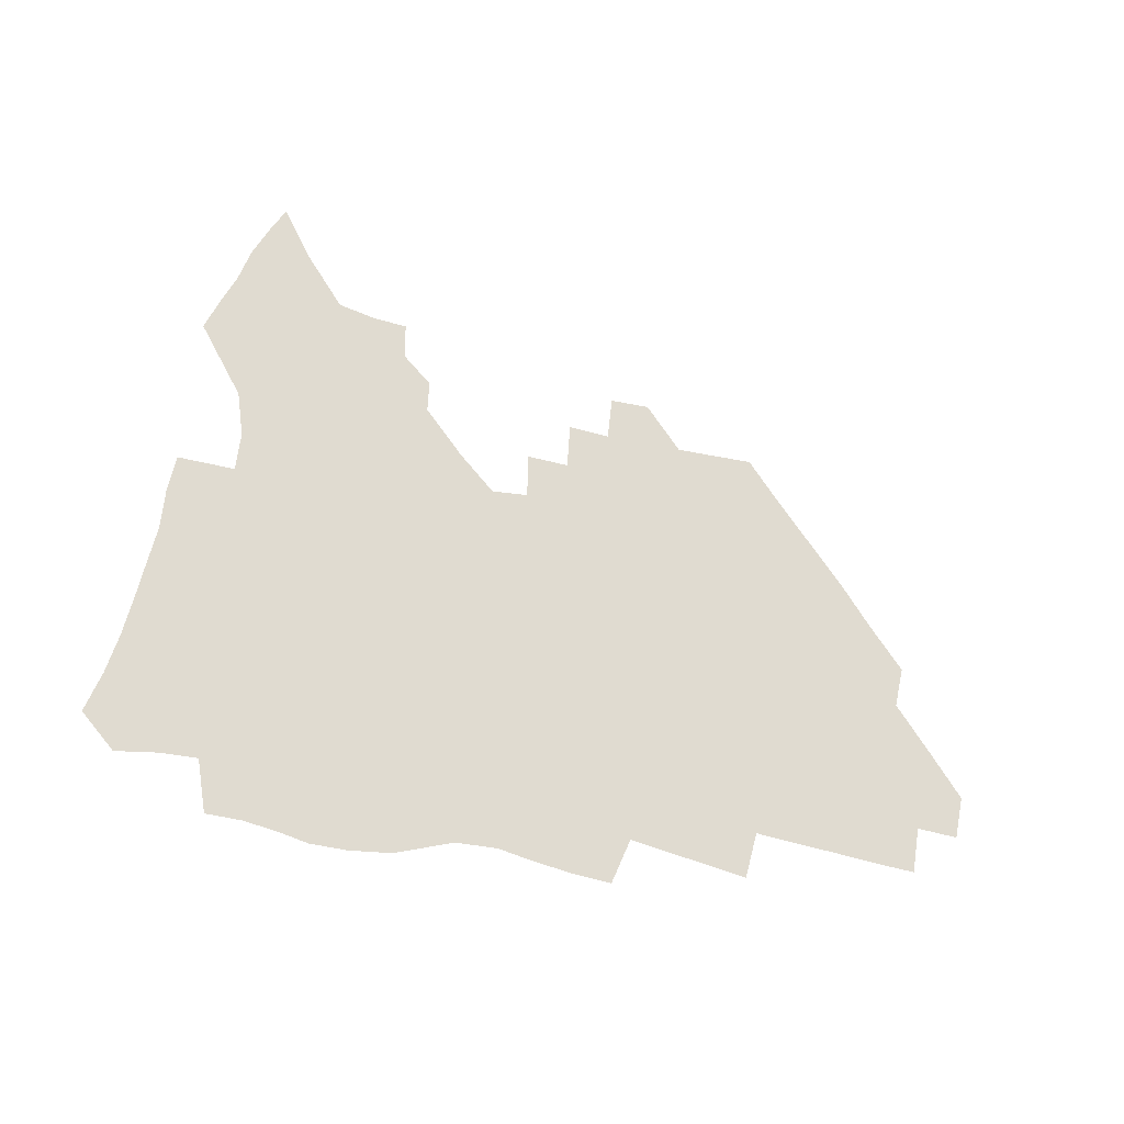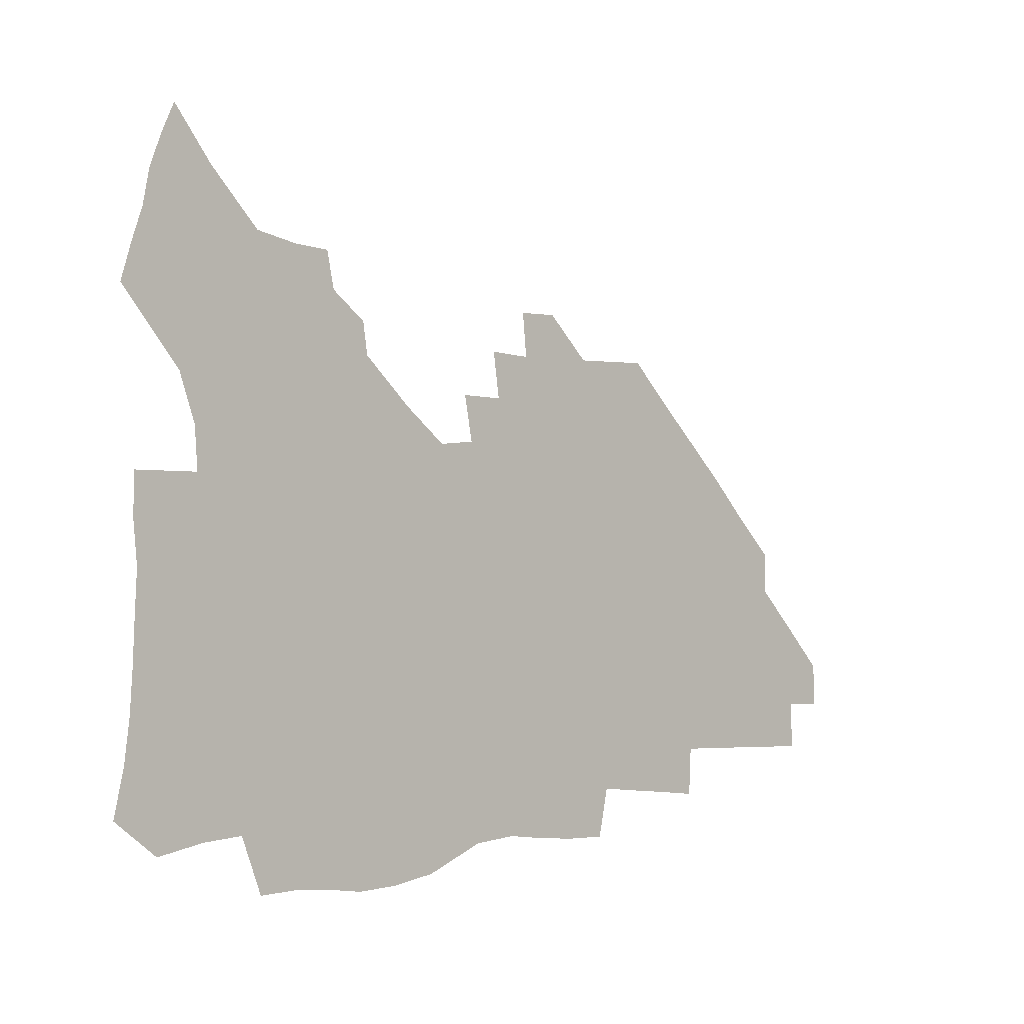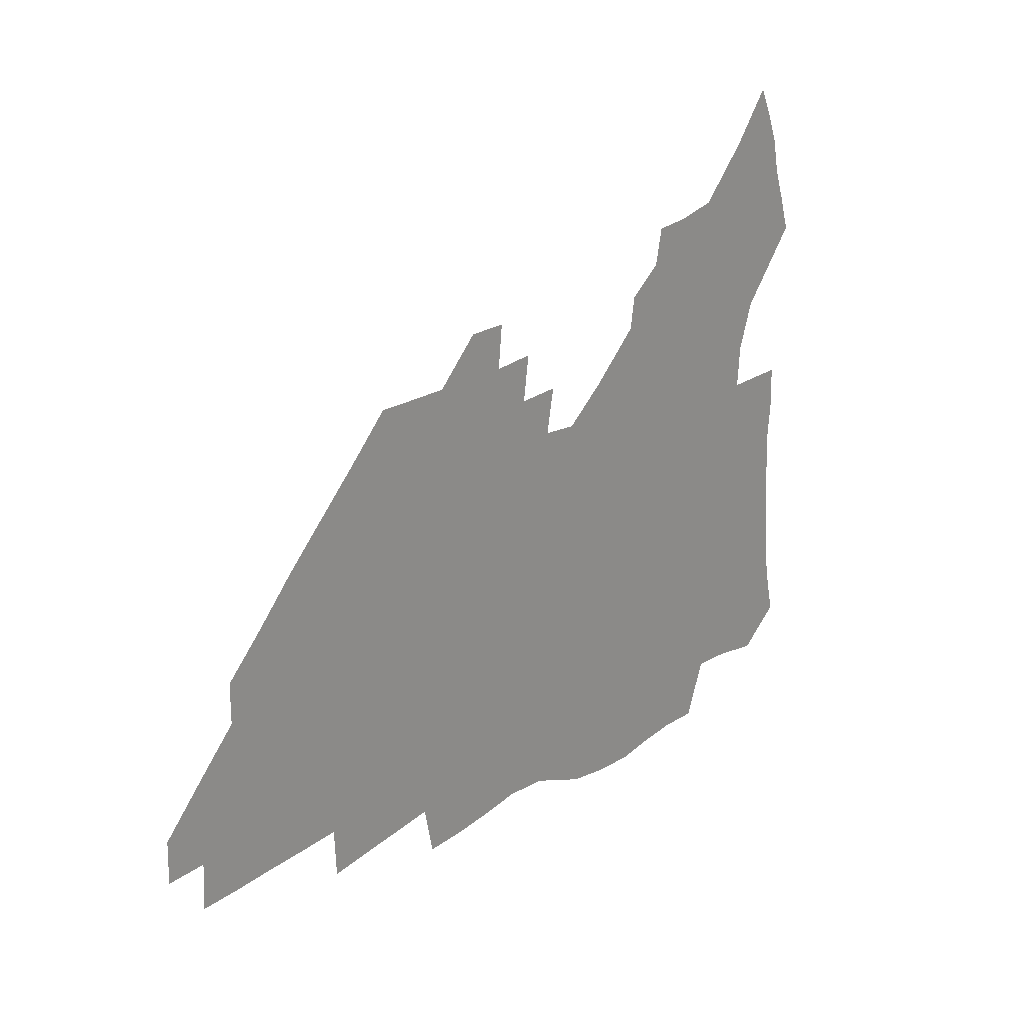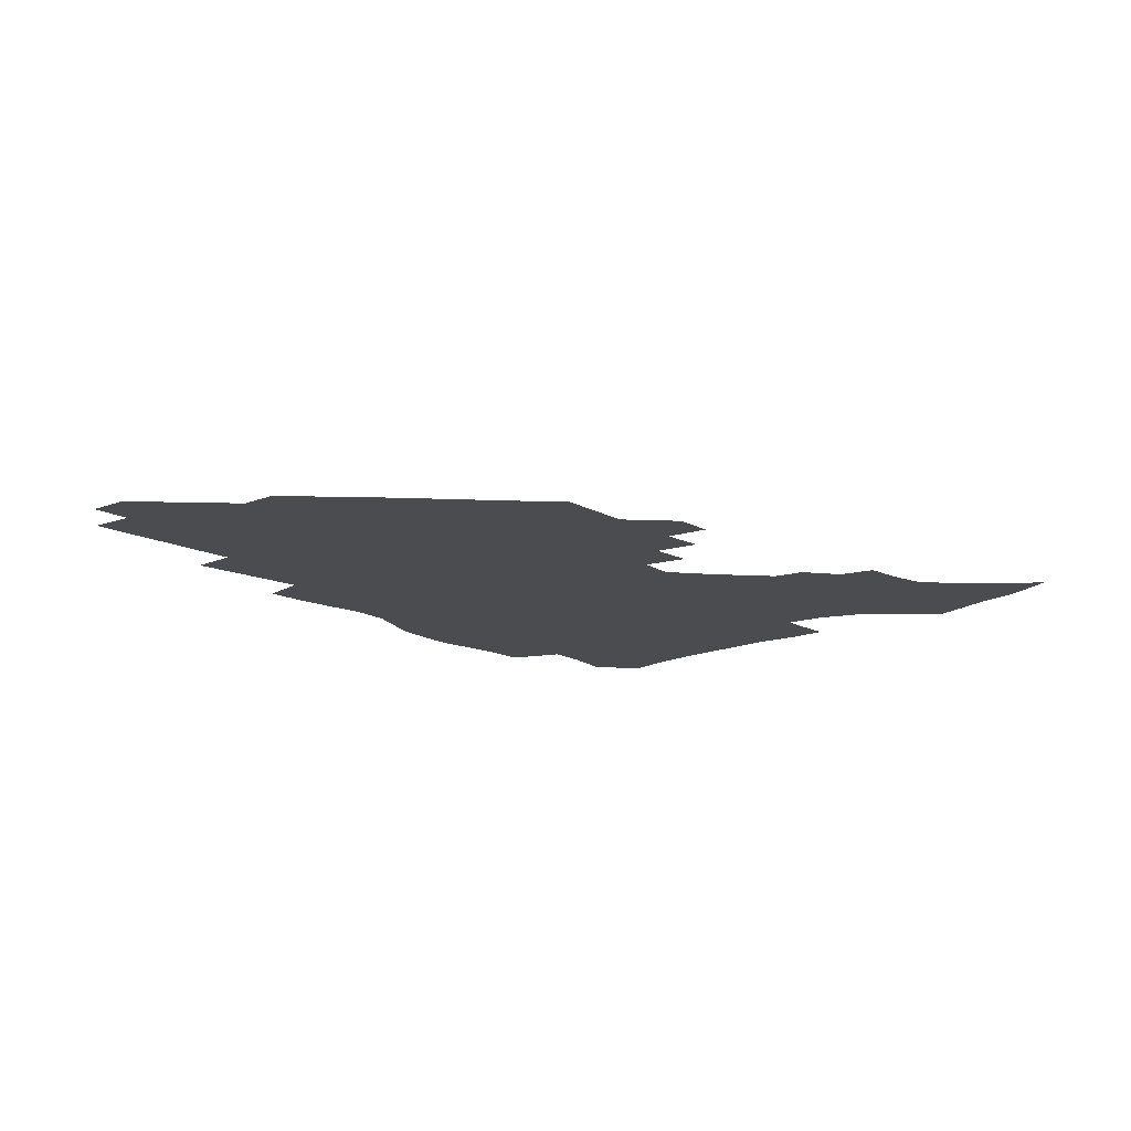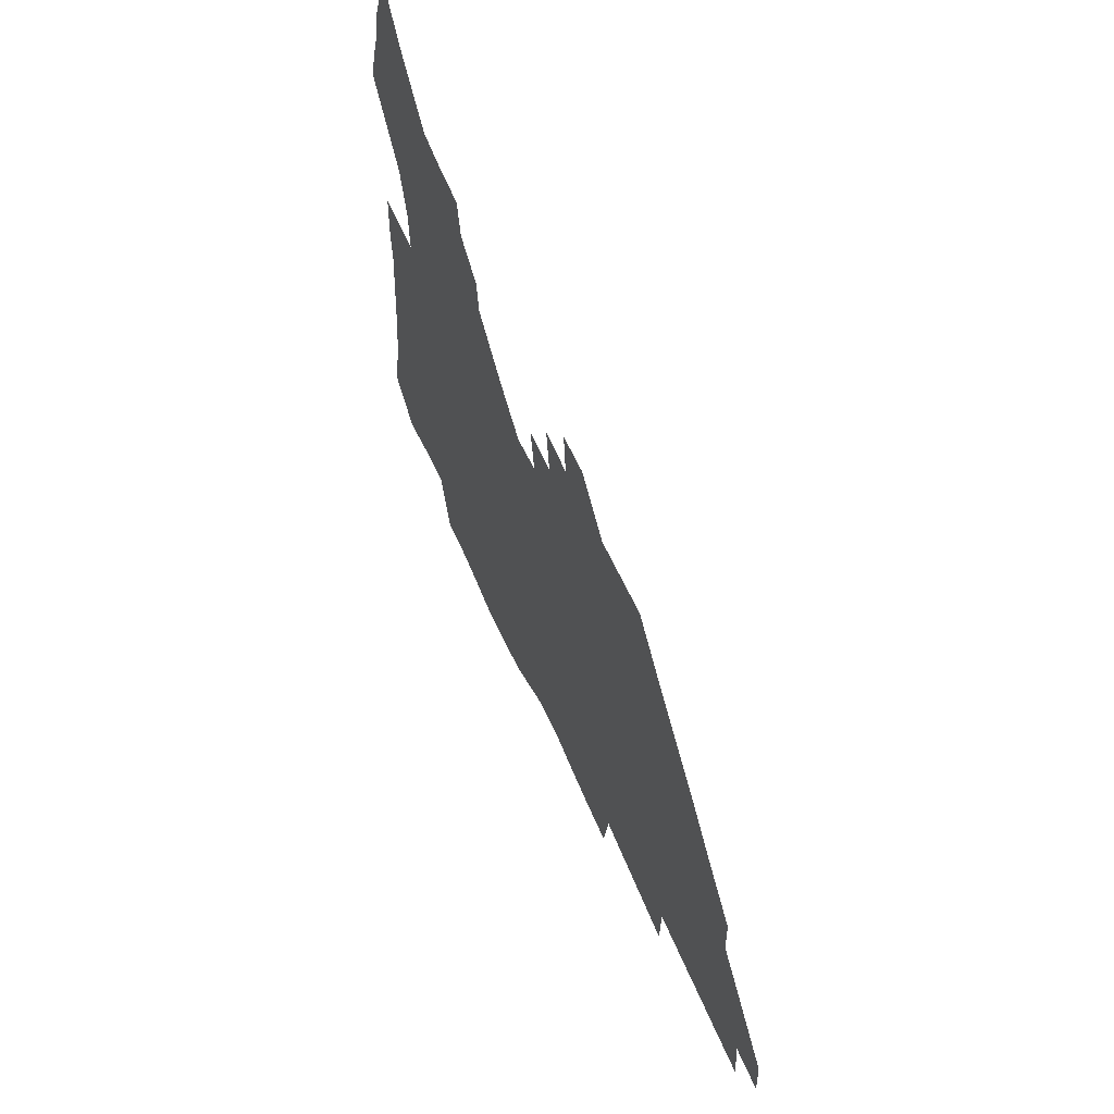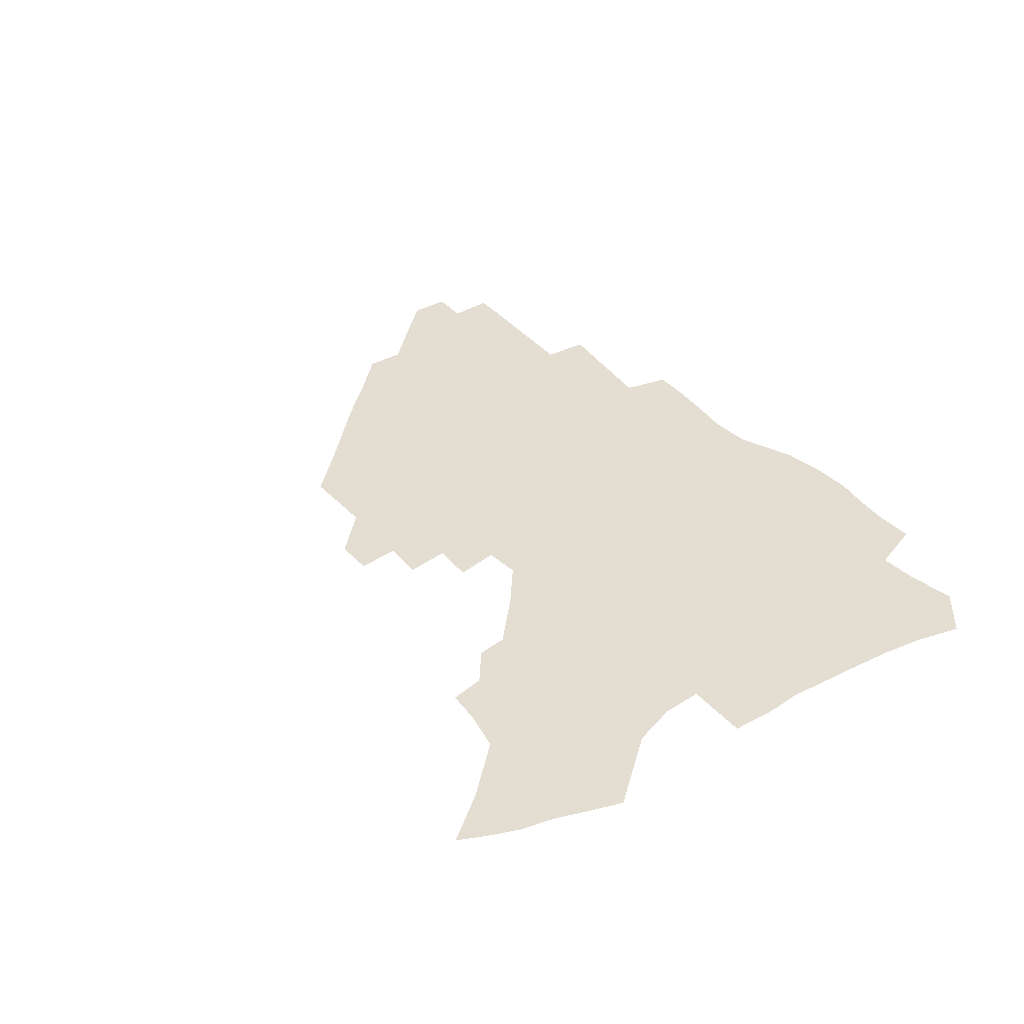
<metadata>
{"format":"obj","ext":"obj","renderer":"f3d","projection":"perspective","resolution":1024,"background":"white","views":[{"elev":69.8,"azim":11.9,"up":"+Z"},{"elev":-0.7,"azim":-42.3,"up":"+Y"},{"elev":23.0,"azim":131.4,"up":"+Y"},{"elev":-15.0,"azim":130.5,"up":"+Z"},{"elev":55.5,"azim":67.5,"up":"+Y"},{"elev":36.3,"azim":-125.9,"up":"+Z"}]}
</metadata>
<code>
v 258.2 189.1 0
v 262.1 206.4 0
v 264.2 222.4 0
v 265.3 238.1 0
v 266 253.9 0
v 266.8 269.6 0
v 265.4 285.2 0
v 265.7 300.7 0
v 274.5 176.2 0
v 279.3 194 0
v 282.1 210.1 0
v 284.6 225.7 0
v 285.6 240.6 0
v 286.3 255.5 0
v 289 270.7 0
v 289.9 285.5 0
v 289.9 300.4 0
v 288.8 315.9 0
v 282.8 333.3 0
v 260.3 360.3 0
v 264.3 373 0
v 268.6 385.3 0
v 271.2 398 0
v 275.6 409.5 0
v 280.6 420.3 0
v 292.4 179.2 0
v 296.4 196.2 0
v 300.1 212.5 0
v 302 227.3 0
v 302.8 241.6 0
v 304.4 256.2 0
v 307.7 271.1 0
v 308.4 285.1 0
v 307.6 299.1 0
v 307.7 313.1 0
v 308.2 326.5 0
v 304.3 342 0
v 297.1 359.8 0
v 290.9 377.1 0
v 293.2 389.3 0
v 295.1 401.5 0
v 307.8 180.2 0
v 312.2 197.3 0
v 314.9 212.6 0
v 316.8 227.3 0
v 318.5 241.9 0
v 320.3 256.3 0
v 323.4 271.1 0
v 324.4 284.8 0
v 323.9 298.5 0
v 324.4 311.8 0
v 323.7 325.1 0
v 321.1 339.5 0
v 319.5 353.2 0
v 316.7 367.5 0
v 313.8 381.7 0
v 315.6 159.6 0
v 323.7 181.7 0
v 327.4 197.8 0
v 329.8 212.7 0
v 331.1 227 0
v 333.4 241.8 0
v 335.3 256.1 0
v 339.1 271.2 0
v 340.2 284.7 0
v 339.8 298.1 0
v 338.9 311.5 0
v 337.6 325 0
v 335.2 339.1 0
v 335 351.4 0
v 333.3 364.1 0
v 329.7 378.6 0
v 330.6 159.9 0
v 337.8 180.8 0
v 342.6 198 0
v 344.8 212.8 0
v 347.1 227.7 0
v 348.5 241.9 0
v 351.5 256.7 0
v 354.5 271.3 0
v 355.8 284.7 0
v 355 297.9 0
v 352.7 312 0
v 350.7 325.8 0
v 348.5 339.8 0
v 347.3 352.1 0
v 346 364.1 0
v 343.2 377.6 0
v 344.4 158.6 0
v 353.2 181.1 0
v 358.1 198.4 0
v 361.2 213.8 0
v 362.9 228.3 0
v 365.6 243.1 0
v 367.3 257.3 0
v 369.4 271.4 0
v 370 284.7 0
v 369.9 297.7 0
v 367.9 311.2 0
v 364.7 325.9 0
v 360.7 342.3 0
v 358.9 354.1 0
v 357.8 156.5 0
v 369.1 182.1 0
v 374.4 199.5 0
v 377.8 215.1 0
v 379.2 229.3 0
v 382.3 244.3 0
v 383.6 258.3 0
v 384.2 271.8 0
v 384.1 285 0
v 383.5 298 0
v 381.6 311.5 0
v 379.1 325.2 0
v 373.1 157 0
v 385.1 183.1 0
v 391.6 201.4 0
v 393.8 216 0
v 395.8 230.6 0
v 397.1 244.6 0
v 397.5 258.3 0
v 397.8 271.9 0
v 397.8 285.3 0
v 396.7 298.9 0
v 394.9 312.5 0
v 389.9 159.4 0
v 402.5 185.5 0
v 407.1 202.2 0
v 409 216.5 0
v 410.5 230.7 0
v 410.9 244.4 0
v 411.6 258.3 0
v 411.5 272 0
v 412 285.6 0
v 410.5 299.8 0
v 408.9 313.7 0
v 405.9 330.5 0
v 412.2 168.3 0
v 419 187.2 0
v 421.6 201.9 0
v 423.4 216.3 0
v 425 230.7 0
v 425.2 244.4 0
v 425.9 258.5 0
v 425.9 272.4 0
v 425.4 286.4 0
v 424.7 300.5 0
v 423.3 315.1 0
v 422.2 329.9 0
v 419.8 346.9 0
v 428.7 169.5 0
v 433.8 186.9 0
v 436 201.4 0
v 437.7 215.8 0
v 438.9 230.1 0
v 439.6 244.3 0
v 440 258.4 0
v 439.9 272.5 0
v 439.7 286.6 0
v 439.4 300.6 0
v 438.3 315.3 0
v 437 330.6 0
v 435.8 345.8 0
v 434.2 362.1 0
v 443.4 167.4 0
v 448.1 185.7 0
v 450.3 200.5 0
v 452.4 215.6 0
v 453.2 229.7 0
v 453.6 243.9 0
v 454 258.1 0
v 454.2 272.4 0
v 453.8 286.8 0
v 453.6 301 0
v 452.8 315.7 0
v 451.9 330.6 0
v 450.8 345.8 0
v 449.2 362.2 0
v 458.5 165.9 0
v 462.6 184.1 0
v 465 199.8 0
v 466.6 214.8 0
v 467.5 229.2 0
v 468 243.6 0
v 468.3 257.9 0
v 468.8 272.3 0
v 468.5 286.6 0
v 468 301.3 0
v 467.3 315.9 0
v 466.6 330.6 0
v 465.4 346.1 0
v 473.9 165.3 0
v 477.6 183.3 0
v 479.6 198.9 0
v 480.9 213.7 0
v 481.9 228.7 0
v 482.5 243.3 0
v 482.7 257.8 0
v 482.8 272.2 0
v 482.9 286.6 0
v 482.2 301.9 0
v 481.7 316.3 0
v 481.1 331 0
v 480 346.3 0
v 492.7 181.5 0
v 494.4 198.2 0
v 495.4 213 0
v 496.4 228.4 0
v 497.1 243.2 0
v 497.2 257.6 0
v 497.3 272.1 0
v 497.1 286.6 0
v 496.5 301.9 0
v 496.1 316.4 0
v 495.6 331 0
v 494.6 346.6 0
v 508 179.7 0
v 509.2 197 0
v 510.2 212.6 0
v 510.9 228 0
v 511.3 242.9 0
v 511.5 257.4 0
v 511.7 271.9 0
v 511.4 286.6 0
v 511 301.7 0
v 510.5 316.3 0
v 509.9 331 0
v 523.4 177.8 0
v 524.2 195.6 0
v 525 211.7 0
v 525.4 227.5 0
v 525.7 242.5 0
v 525.8 257.2 0
v 525.8 271.8 0
v 525.7 286.6 0
v 525.4 301.4 0
v 524.9 316.4 0
v 539.5 194.9 0
v 539.7 211.5 0
v 539.8 227.3 0
v 540.1 242.2 0
v 540.2 257 0
v 539.9 271.8 0
v 539.8 286.5 0
v 539.7 301.8 0
v 554.8 194.3 0
v 554.4 211.3 0
v 554.4 226.8 0
v 554.7 241.9 0
v 554.5 257 0
v 554.3 271.8 0
v 554 286.5 0
v 570.2 193.5 0
v 569.5 210.5 0
v 569.2 226.4 0
v 569.1 241.7 0
v 568.8 256.9 0
v 568.8 271.8 0
v 585.4 193.1 0
v 584.4 210.2 0
v 584.2 225.8 0
v 583.5 241.8 0
v 599.3 209.7 0
v 599 225.4 0
f 9 10 1
f 1 10 2
f 10 11 2
f 2 11 3
f 11 12 3
f 3 12 4
f 12 13 4
f 4 13 5
f 13 14 5
f 5 14 6
f 14 15 6
f 6 15 7
f 15 16 7
f 7 16 8
f 16 17 8
f 9 26 10
f 26 27 10
f 10 27 11
f 27 28 11
f 11 28 12
f 28 29 12
f 12 29 13
f 29 30 13
f 13 30 14
f 30 31 14
f 14 31 15
f 31 32 15
f 15 32 16
f 32 33 16
f 16 33 17
f 33 34 17
f 17 34 18
f 34 35 18
f 18 35 19
f 35 36 19
f 19 36 20
f 36 37 20
f 20 37 21
f 37 38 21
f 21 38 22
f 38 39 22
f 22 39 23
f 39 40 23
f 23 40 24
f 40 41 24
f 24 41 25
f 26 42 27
f 42 43 27
f 27 43 28
f 43 44 28
f 28 44 29
f 44 45 29
f 29 45 30
f 45 46 30
f 30 46 31
f 46 47 31
f 31 47 32
f 47 48 32
f 32 48 33
f 48 49 33
f 33 49 34
f 49 50 34
f 34 50 35
f 50 51 35
f 35 51 36
f 51 52 36
f 36 52 37
f 52 53 37
f 37 53 38
f 53 54 38
f 38 54 39
f 54 55 39
f 39 55 40
f 55 56 40
f 40 56 41
f 57 58 42
f 42 58 43
f 58 59 43
f 43 59 44
f 59 60 44
f 44 60 45
f 60 61 45
f 45 61 46
f 61 62 46
f 46 62 47
f 62 63 47
f 47 63 48
f 63 64 48
f 48 64 49
f 64 65 49
f 49 65 50
f 65 66 50
f 50 66 51
f 66 67 51
f 51 67 52
f 67 68 52
f 52 68 53
f 68 69 53
f 53 69 54
f 69 70 54
f 54 70 55
f 70 71 55
f 55 71 56
f 71 72 56
f 57 73 58
f 73 74 58
f 58 74 59
f 74 75 59
f 59 75 60
f 75 76 60
f 60 76 61
f 76 77 61
f 61 77 62
f 77 78 62
f 62 78 63
f 78 79 63
f 63 79 64
f 79 80 64
f 64 80 65
f 80 81 65
f 65 81 66
f 81 82 66
f 66 82 67
f 82 83 67
f 67 83 68
f 83 84 68
f 68 84 69
f 84 85 69
f 69 85 70
f 85 86 70
f 70 86 71
f 86 87 71
f 71 87 72
f 87 88 72
f 73 89 74
f 89 90 74
f 74 90 75
f 90 91 75
f 75 91 76
f 91 92 76
f 76 92 77
f 92 93 77
f 77 93 78
f 93 94 78
f 78 94 79
f 94 95 79
f 79 95 80
f 95 96 80
f 80 96 81
f 96 97 81
f 81 97 82
f 97 98 82
f 82 98 83
f 98 99 83
f 83 99 84
f 99 100 84
f 84 100 85
f 100 101 85
f 85 101 86
f 101 102 86
f 86 102 87
f 89 103 90
f 103 104 90
f 90 104 91
f 104 105 91
f 91 105 92
f 105 106 92
f 92 106 93
f 106 107 93
f 93 107 94
f 107 108 94
f 94 108 95
f 108 109 95
f 95 109 96
f 109 110 96
f 96 110 97
f 110 111 97
f 97 111 98
f 111 112 98
f 98 112 99
f 112 113 99
f 99 113 100
f 113 114 100
f 100 114 101
f 103 115 104
f 115 116 104
f 104 116 105
f 116 117 105
f 105 117 106
f 117 118 106
f 106 118 107
f 118 119 107
f 107 119 108
f 119 120 108
f 108 120 109
f 120 121 109
f 109 121 110
f 121 122 110
f 110 122 111
f 122 123 111
f 111 123 112
f 123 124 112
f 112 124 113
f 124 125 113
f 113 125 114
f 115 126 116
f 126 127 116
f 116 127 117
f 127 128 117
f 117 128 118
f 128 129 118
f 118 129 119
f 129 130 119
f 119 130 120
f 130 131 120
f 120 131 121
f 131 132 121
f 121 132 122
f 132 133 122
f 122 133 123
f 133 134 123
f 123 134 124
f 134 135 124
f 124 135 125
f 135 136 125
f 126 138 127
f 138 139 127
f 127 139 128
f 139 140 128
f 128 140 129
f 140 141 129
f 129 141 130
f 141 142 130
f 130 142 131
f 142 143 131
f 131 143 132
f 143 144 132
f 132 144 133
f 144 145 133
f 133 145 134
f 145 146 134
f 134 146 135
f 146 147 135
f 135 147 136
f 147 148 136
f 136 148 137
f 148 149 137
f 138 151 139
f 151 152 139
f 139 152 140
f 152 153 140
f 140 153 141
f 153 154 141
f 141 154 142
f 154 155 142
f 142 155 143
f 155 156 143
f 143 156 144
f 156 157 144
f 144 157 145
f 157 158 145
f 145 158 146
f 158 159 146
f 146 159 147
f 159 160 147
f 147 160 148
f 160 161 148
f 148 161 149
f 161 162 149
f 149 162 150
f 162 163 150
f 151 165 152
f 165 166 152
f 152 166 153
f 166 167 153
f 153 167 154
f 167 168 154
f 154 168 155
f 168 169 155
f 155 169 156
f 169 170 156
f 156 170 157
f 170 171 157
f 157 171 158
f 171 172 158
f 158 172 159
f 172 173 159
f 159 173 160
f 173 174 160
f 160 174 161
f 174 175 161
f 161 175 162
f 175 176 162
f 162 176 163
f 176 177 163
f 163 177 164
f 177 178 164
f 165 179 166
f 179 180 166
f 166 180 167
f 180 181 167
f 167 181 168
f 181 182 168
f 168 182 169
f 182 183 169
f 169 183 170
f 183 184 170
f 170 184 171
f 184 185 171
f 171 185 172
f 185 186 172
f 172 186 173
f 186 187 173
f 173 187 174
f 187 188 174
f 174 188 175
f 188 189 175
f 175 189 176
f 189 190 176
f 176 190 177
f 190 191 177
f 177 191 178
f 179 192 180
f 192 193 180
f 180 193 181
f 193 194 181
f 181 194 182
f 194 195 182
f 182 195 183
f 195 196 183
f 183 196 184
f 196 197 184
f 184 197 185
f 197 198 185
f 185 198 186
f 198 199 186
f 186 199 187
f 199 200 187
f 187 200 188
f 200 201 188
f 188 201 189
f 201 202 189
f 189 202 190
f 202 203 190
f 190 203 191
f 203 204 191
f 193 205 194
f 205 206 194
f 194 206 195
f 206 207 195
f 195 207 196
f 207 208 196
f 196 208 197
f 208 209 197
f 197 209 198
f 209 210 198
f 198 210 199
f 210 211 199
f 199 211 200
f 211 212 200
f 200 212 201
f 212 213 201
f 201 213 202
f 213 214 202
f 202 214 203
f 214 215 203
f 203 215 204
f 215 216 204
f 205 217 206
f 217 218 206
f 206 218 207
f 218 219 207
f 207 219 208
f 219 220 208
f 208 220 209
f 220 221 209
f 209 221 210
f 221 222 210
f 210 222 211
f 222 223 211
f 211 223 212
f 223 224 212
f 212 224 213
f 224 225 213
f 213 225 214
f 225 226 214
f 214 226 215
f 226 227 215
f 215 227 216
f 217 228 218
f 228 229 218
f 218 229 219
f 229 230 219
f 219 230 220
f 230 231 220
f 220 231 221
f 231 232 221
f 221 232 222
f 232 233 222
f 222 233 223
f 233 234 223
f 223 234 224
f 234 235 224
f 224 235 225
f 235 236 225
f 225 236 226
f 236 237 226
f 226 237 227
f 229 238 230
f 238 239 230
f 230 239 231
f 239 240 231
f 231 240 232
f 240 241 232
f 232 241 233
f 241 242 233
f 233 242 234
f 242 243 234
f 234 243 235
f 243 244 235
f 235 244 236
f 244 245 236
f 236 245 237
f 238 246 239
f 246 247 239
f 239 247 240
f 247 248 240
f 240 248 241
f 248 249 241
f 241 249 242
f 249 250 242
f 242 250 243
f 250 251 243
f 243 251 244
f 251 252 244
f 244 252 245
f 246 253 247
f 253 254 247
f 247 254 248
f 254 255 248
f 248 255 249
f 255 256 249
f 249 256 250
f 256 257 250
f 250 257 251
f 257 258 251
f 251 258 252
f 253 259 254
f 259 260 254
f 254 260 255
f 260 261 255
f 255 261 256
f 261 262 256
f 256 262 257
f 260 263 261
f 263 264 261
f 261 264 262

</code>
